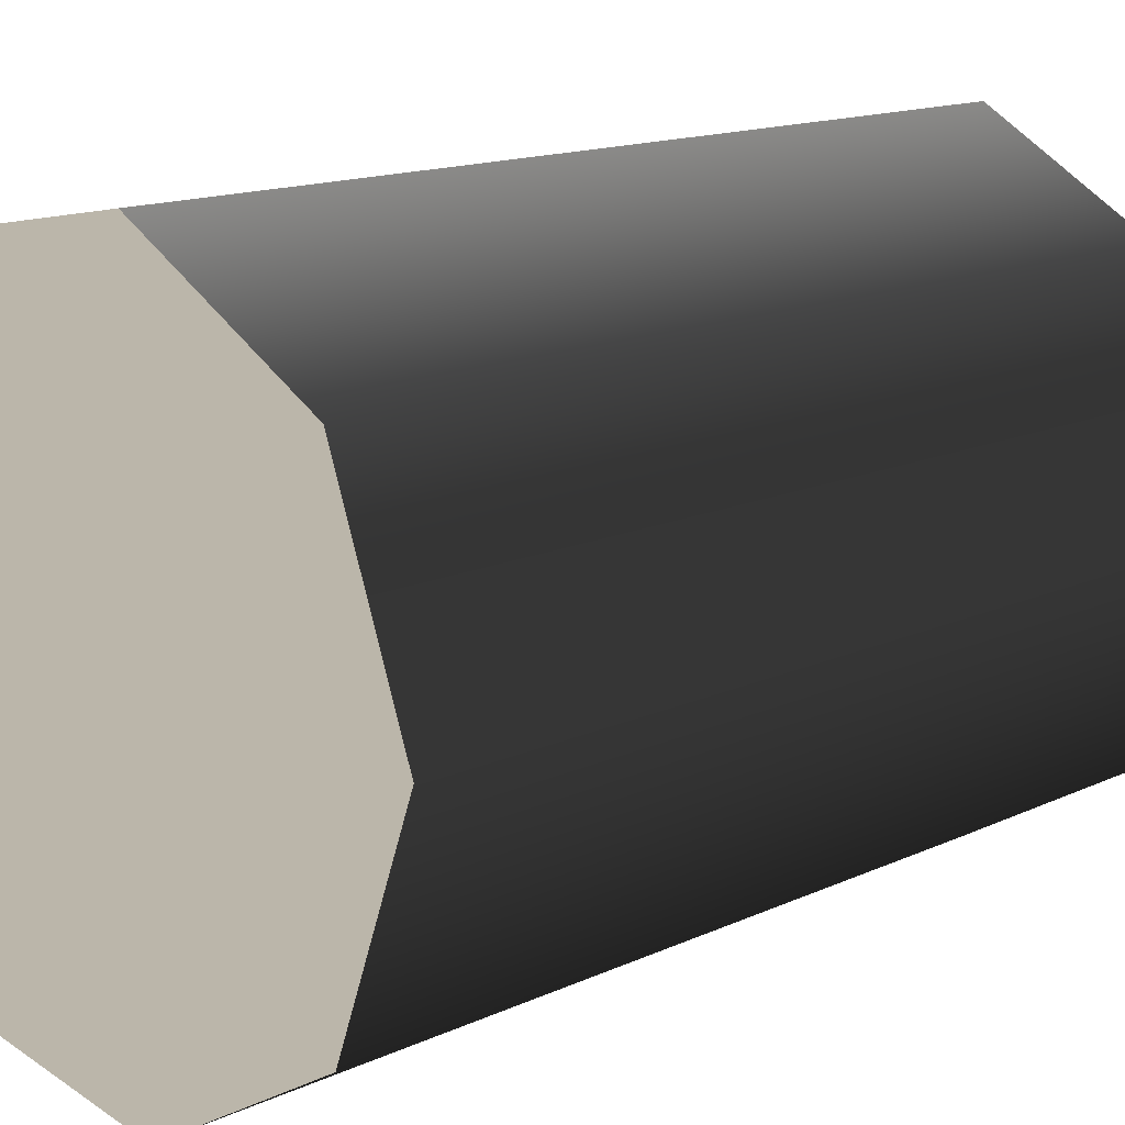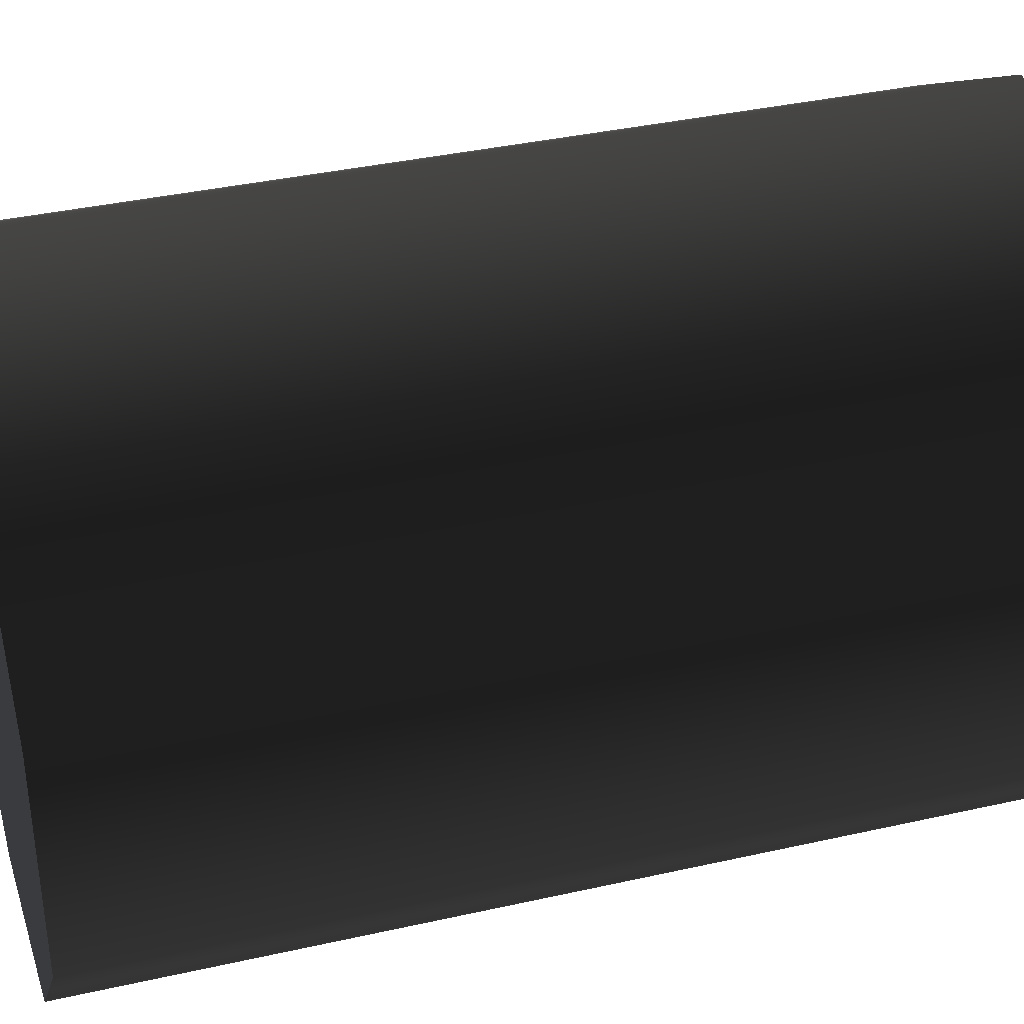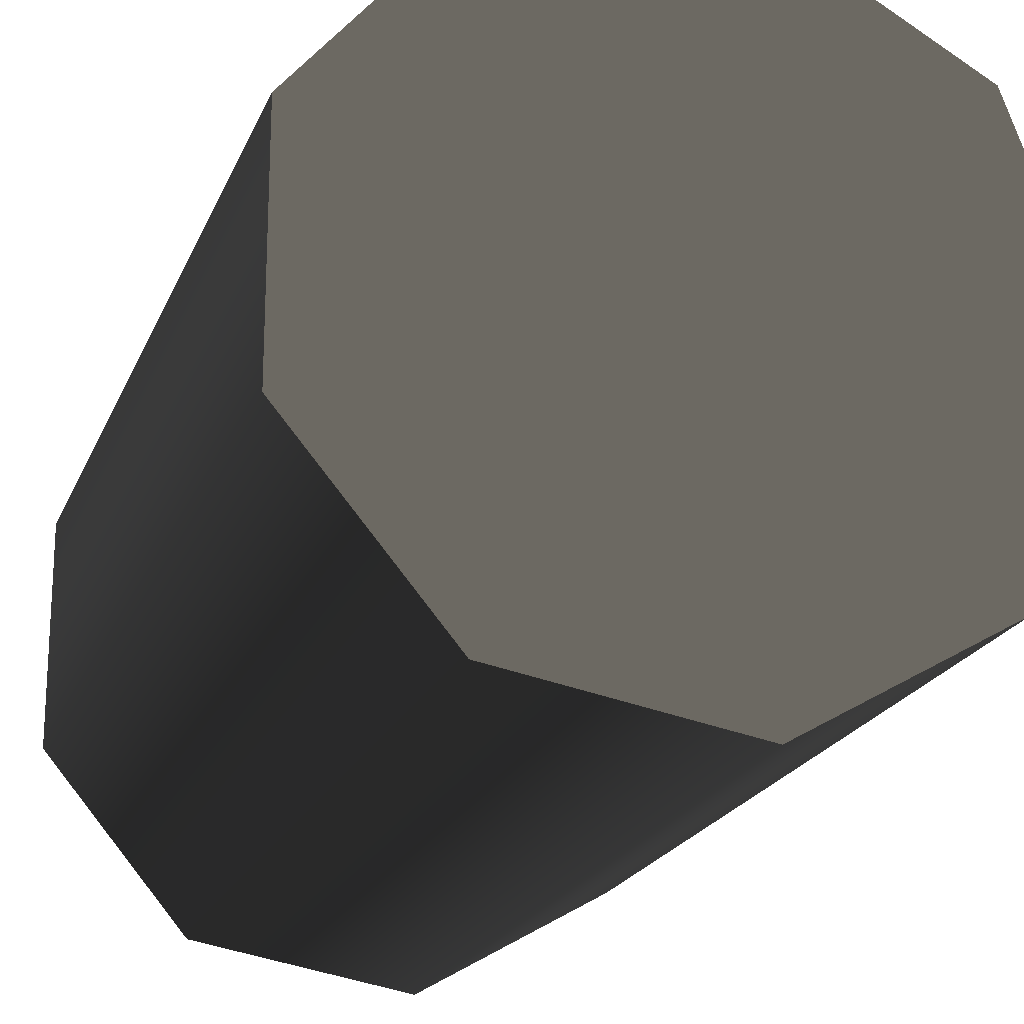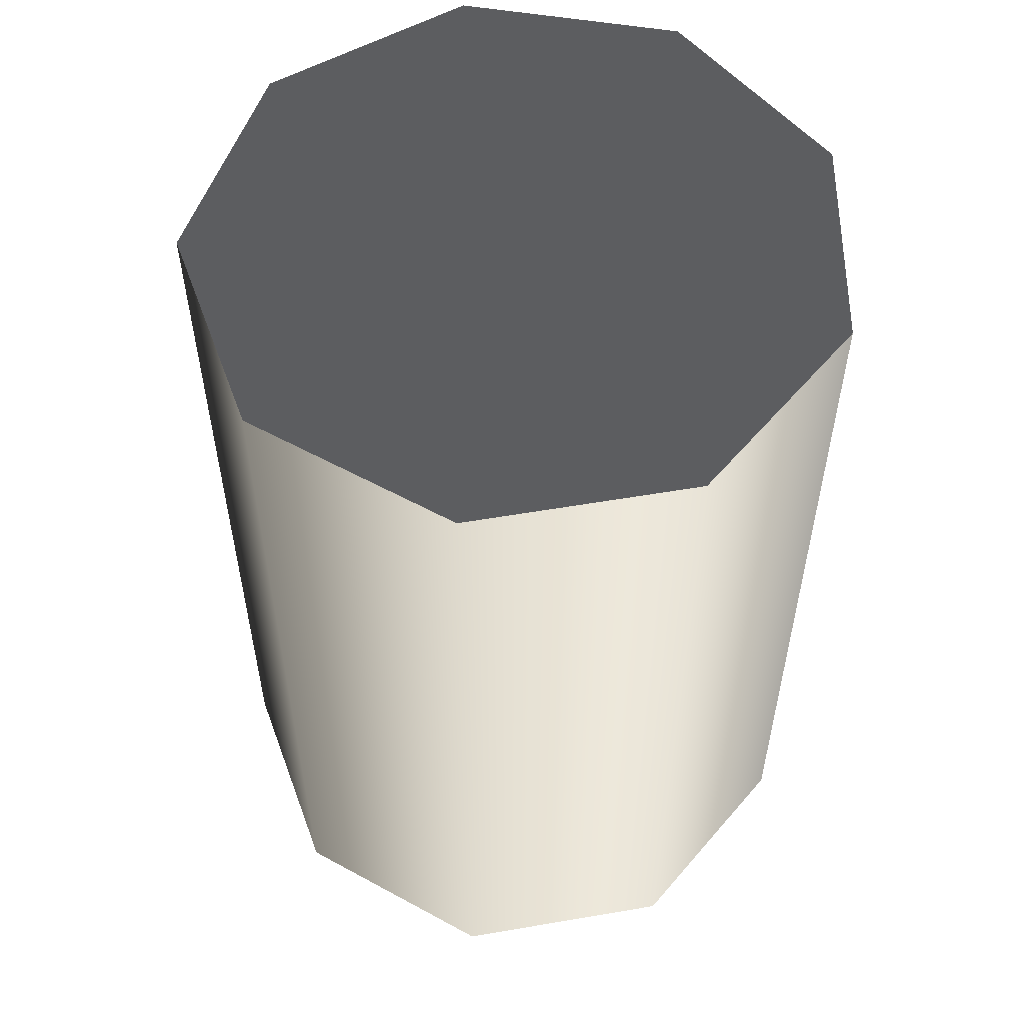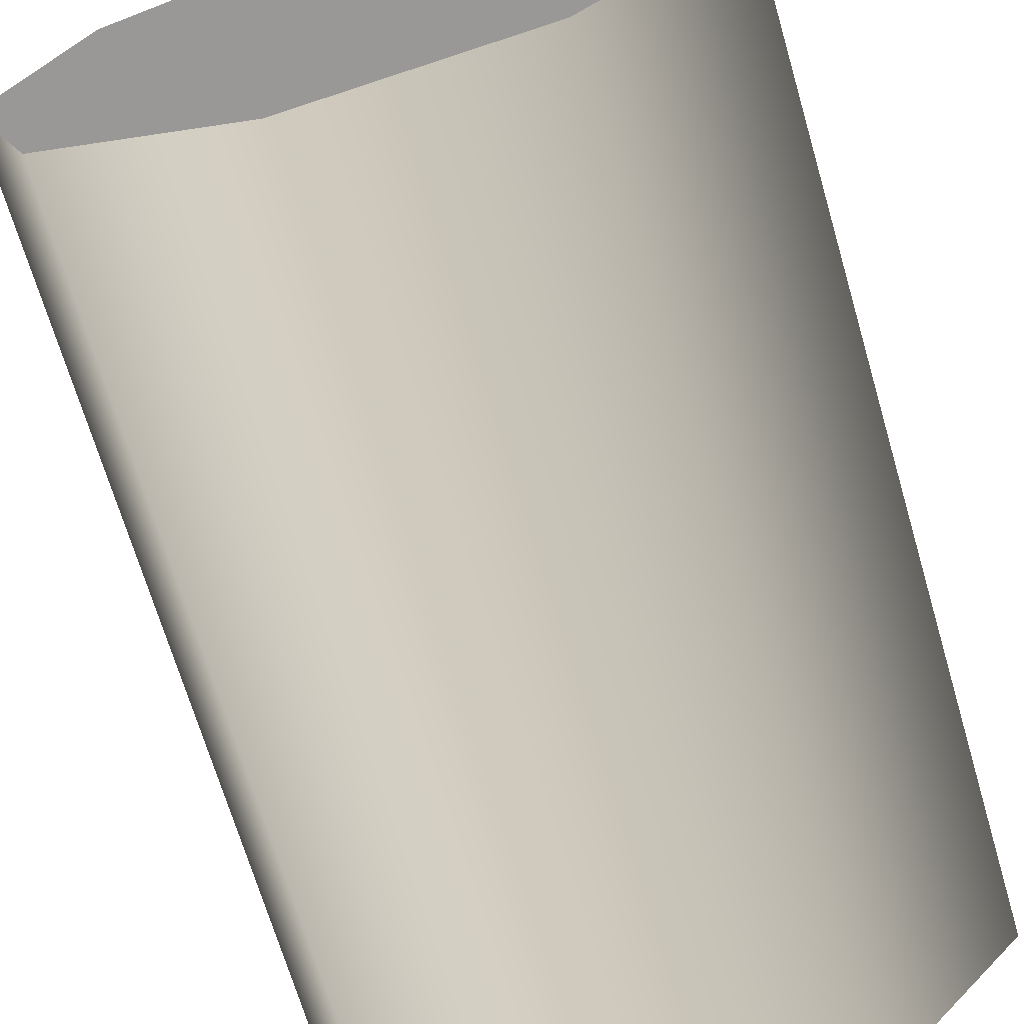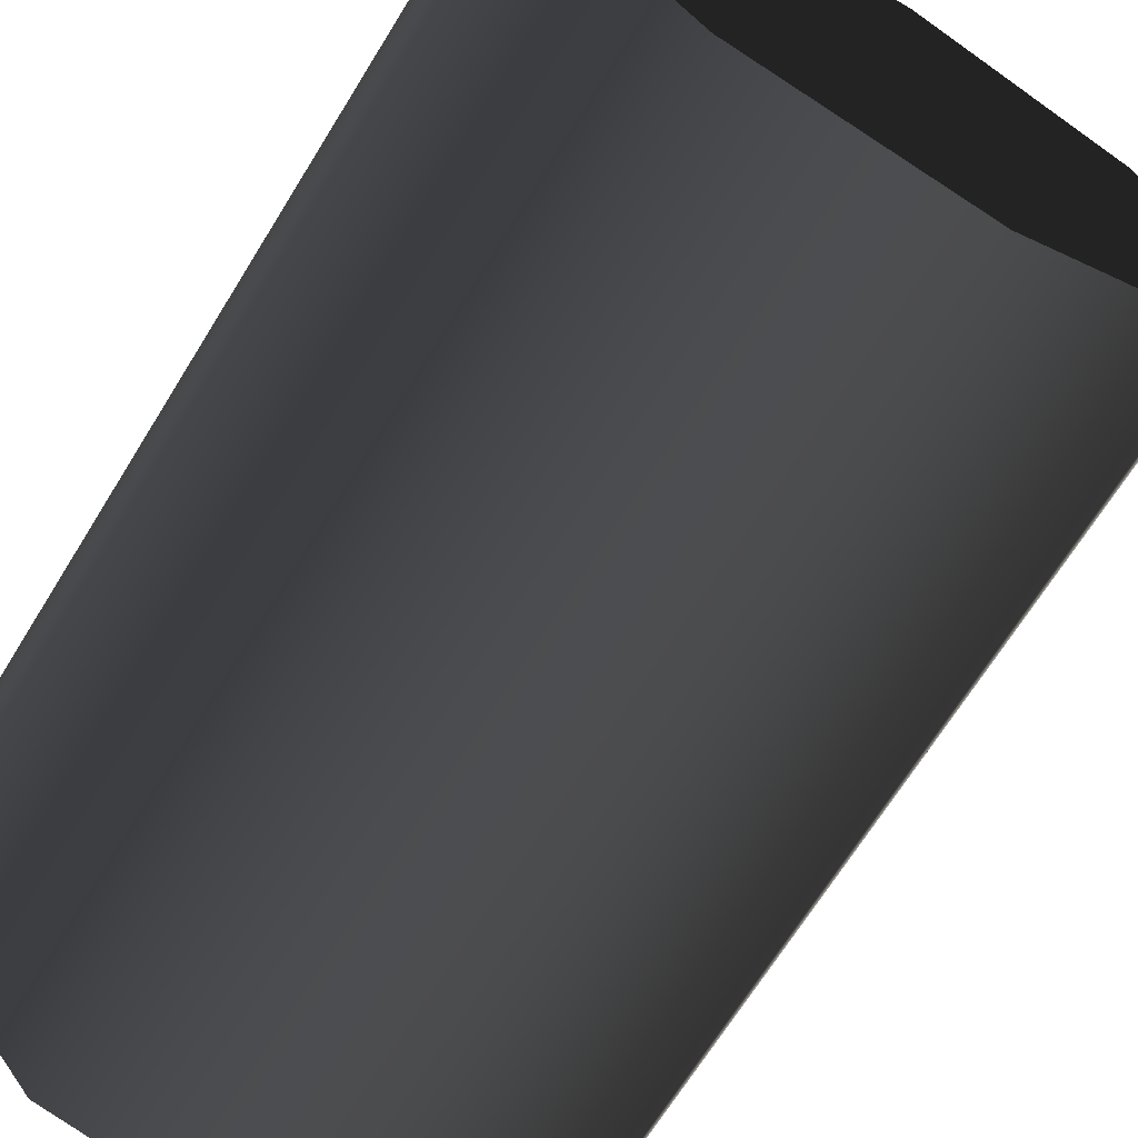
<metadata>
{"format":"obj","ext":"obj","renderer":"f3d","projection":"perspective","resolution":1024,"background":"white","views":[{"elev":14.2,"azim":44.5,"up":"+Y"},{"elev":37.0,"azim":-106.3,"up":"+Y"},{"elev":-20.5,"azim":-17.7,"up":"+Y"},{"elev":56.0,"azim":139.8,"up":"+Z"},{"elev":-68.3,"azim":-163.7,"up":"+Y"},{"elev":-68.0,"azim":-31.7,"up":"+Y"}]}
</metadata>
<code>
v 0.0063 -0.03573 -3.266e-07
v -0.03409 -0.01241 -3.242e-07
v -0.01814 -0.03142 -3.258e-07
v 0.02779 0.02332 -3.229e-07
v -0.01814 0.03142 -3.215e-07
v -0.03409 0.01241 -3.225e-07
v 0.006299 0.03573 -3.217e-07
v 0.03628 -5.967e-08 -3.247e-07
v 0.02779 -0.02332 -3.261e-07
v 0.03628 -5.967e-08 -3.247e-07
v 0.02779 0.02332 0.1
v 0.02779 0.02332 -3.229e-07
v 0.03628 -6.656e-08 0.1
v 0.006299 0.03573 0.1
v 0.006299 0.03573 -3.217e-07
v 0.02779 -0.02332 -3.261e-07
v 0.02779 -0.02332 0.1
v 0.006299 0.03573 -3.217e-07
v -0.01814 0.03142 0.1
v -0.01814 0.03142 -3.215e-07
v 0.006299 0.03573 0.1
v -0.03409 0.01241 0.1
v -0.03409 0.01241 -3.225e-07
v -0.03409 0.01241 -3.225e-07
v -0.03409 -0.01241 0.1
v -0.03409 -0.01241 -3.242e-07
v -0.03409 0.01241 0.1
v -0.01814 -0.03142 0.1
v -0.01814 -0.03142 -3.258e-07
v -0.01814 -0.03142 -3.258e-07
v 0.0063 -0.03573 0.1
v 0.0063 -0.03573 -3.266e-07
v -0.01814 -0.03142 0.1
v 0.02779 -0.02332 0.1
v 0.02779 -0.02332 -3.261e-07
v 0.03628 -6.656e-08 0.1
v 0.006299 0.03573 0.1
v 0.02779 0.02332 0.1
v -0.01814 -0.03142 0.1
v -0.03409 0.01241 0.1
v -0.01814 0.03142 0.1
v -0.03409 -0.01241 0.1
v 0.0063 -0.03573 0.1
v 0.02779 -0.02332 0.1
g Barrel_Red_(19)_22440_135
f 1 3 2
f 1 2 4
f 2 5 4
f 2 6 5
f 5 7 4
f 1 4 8
f 9 1 8
f 10 12 11
f 11 13 10
f 14 11 12
f 12 15 14
f 16 10 13
f 13 17 16
f 18 20 19
f 19 21 18
f 22 19 20
f 20 23 22
f 24 26 25
f 25 27 24
f 28 25 26
f 26 29 28
f 30 32 31
f 31 33 30
f 34 31 32
f 32 35 34
f 36 38 37
f 36 37 39
f 37 40 39
f 37 41 40
f 40 42 39
f 36 39 43
f 44 36 43

</code>
